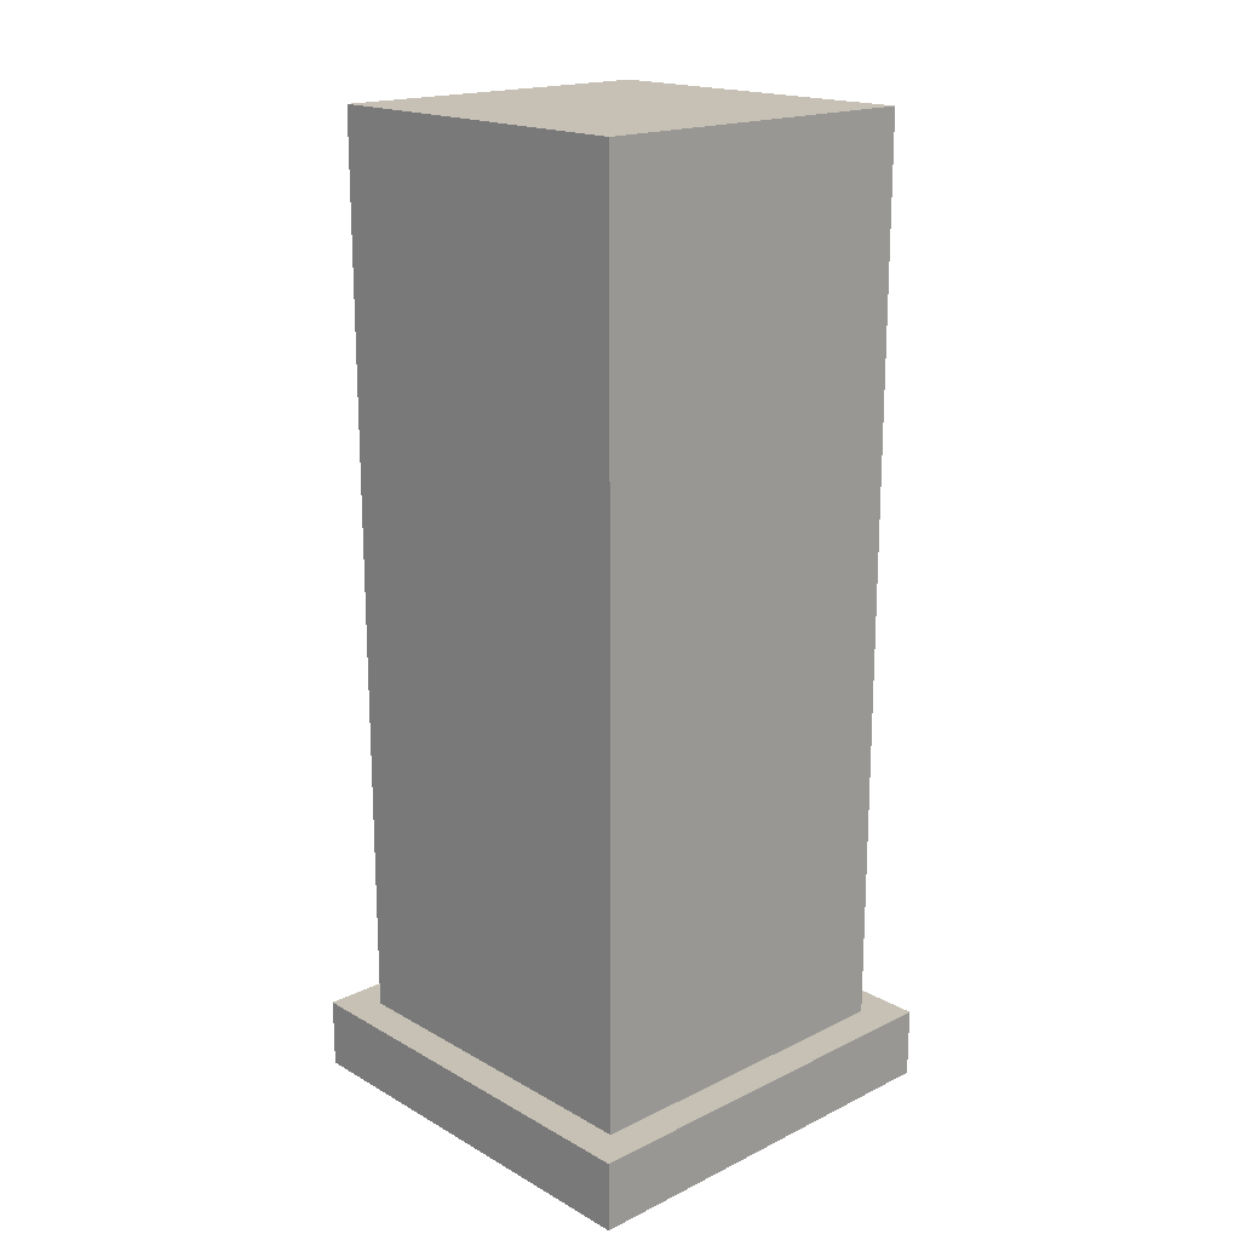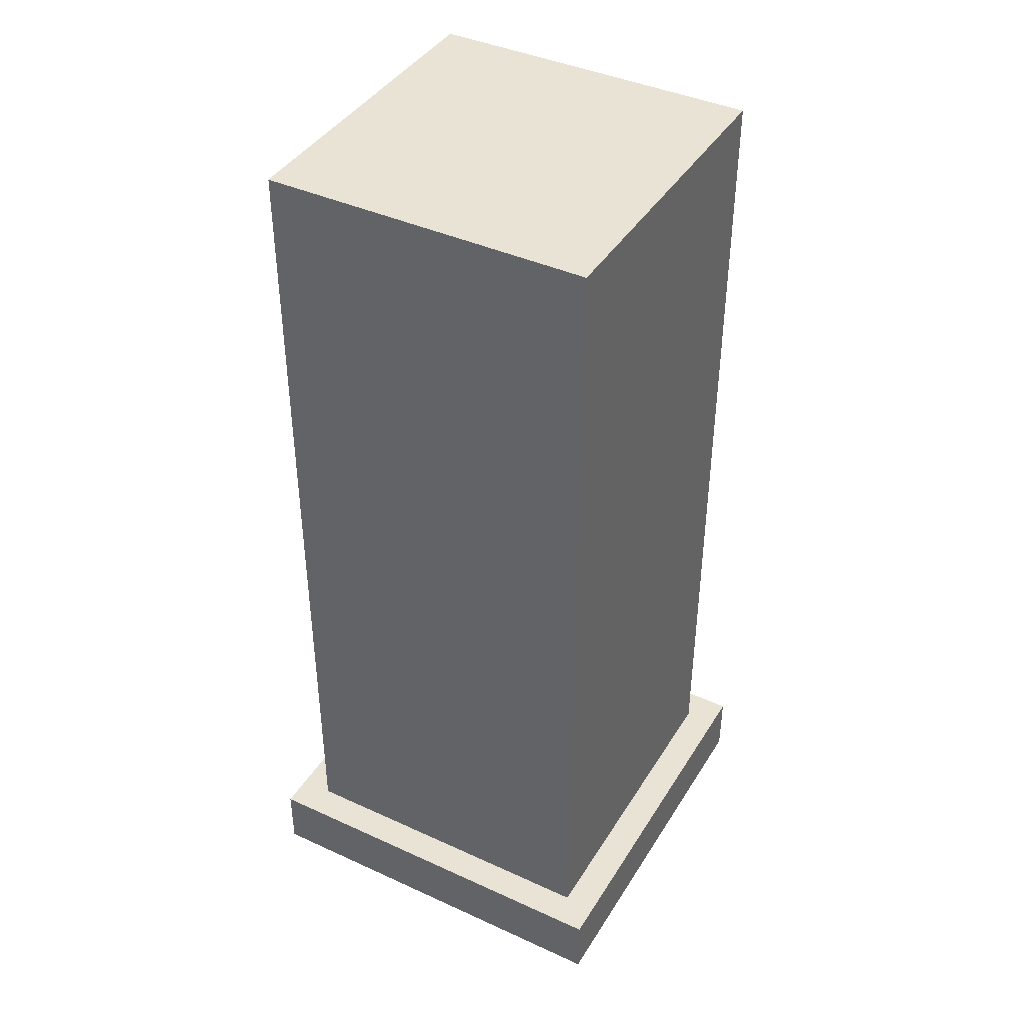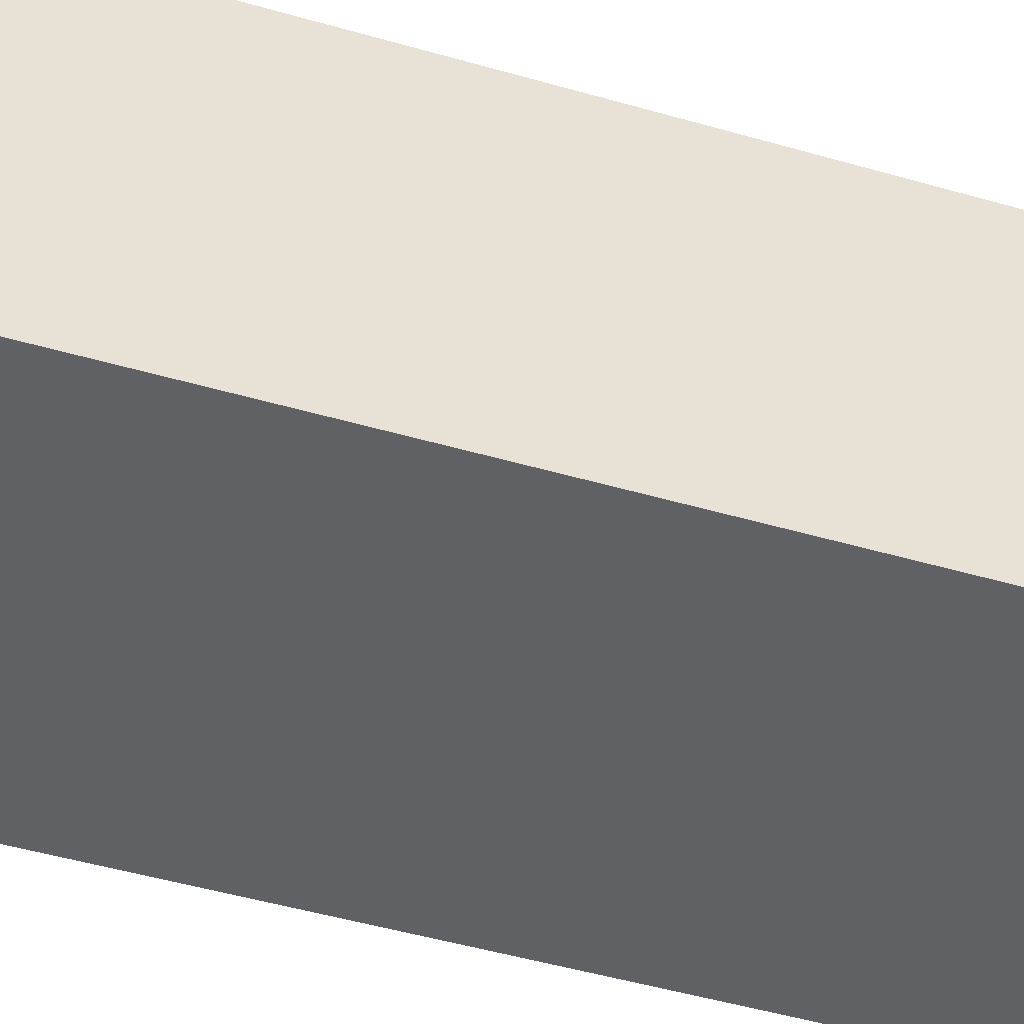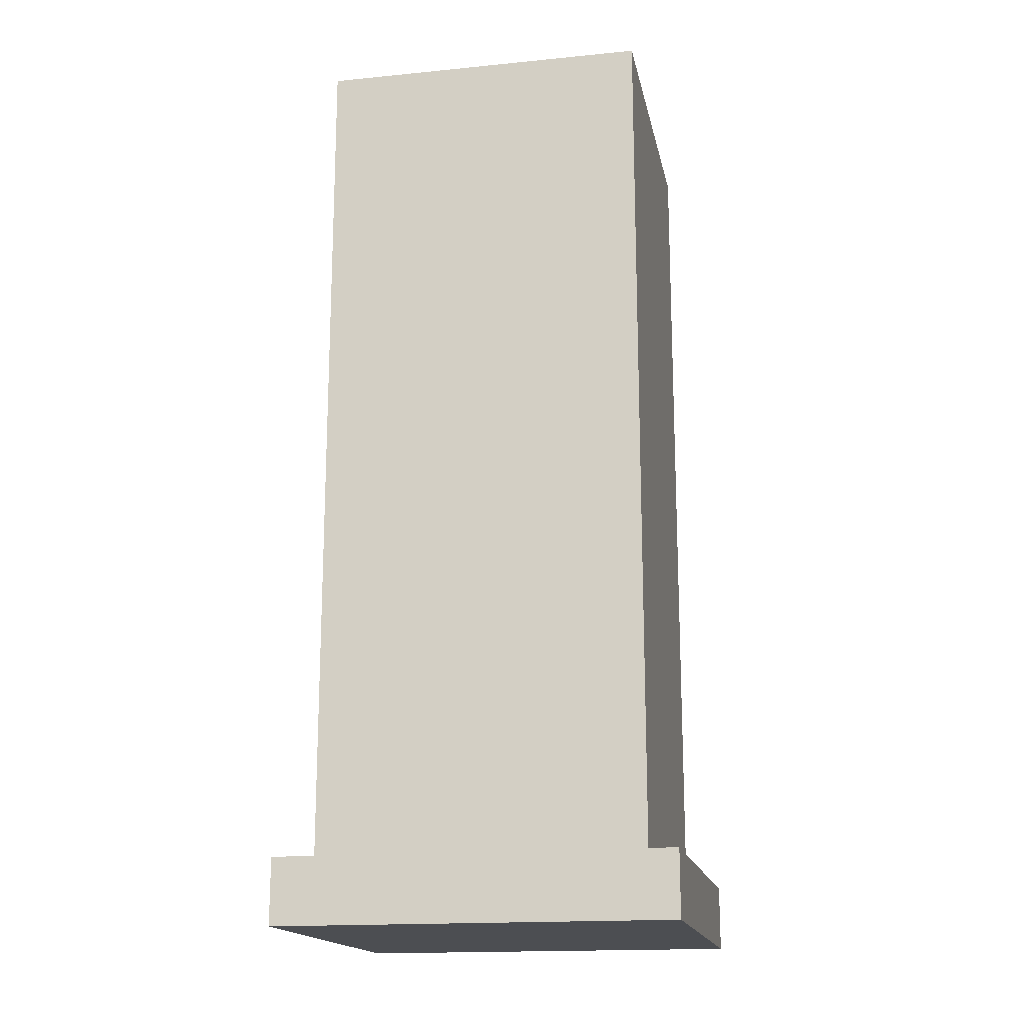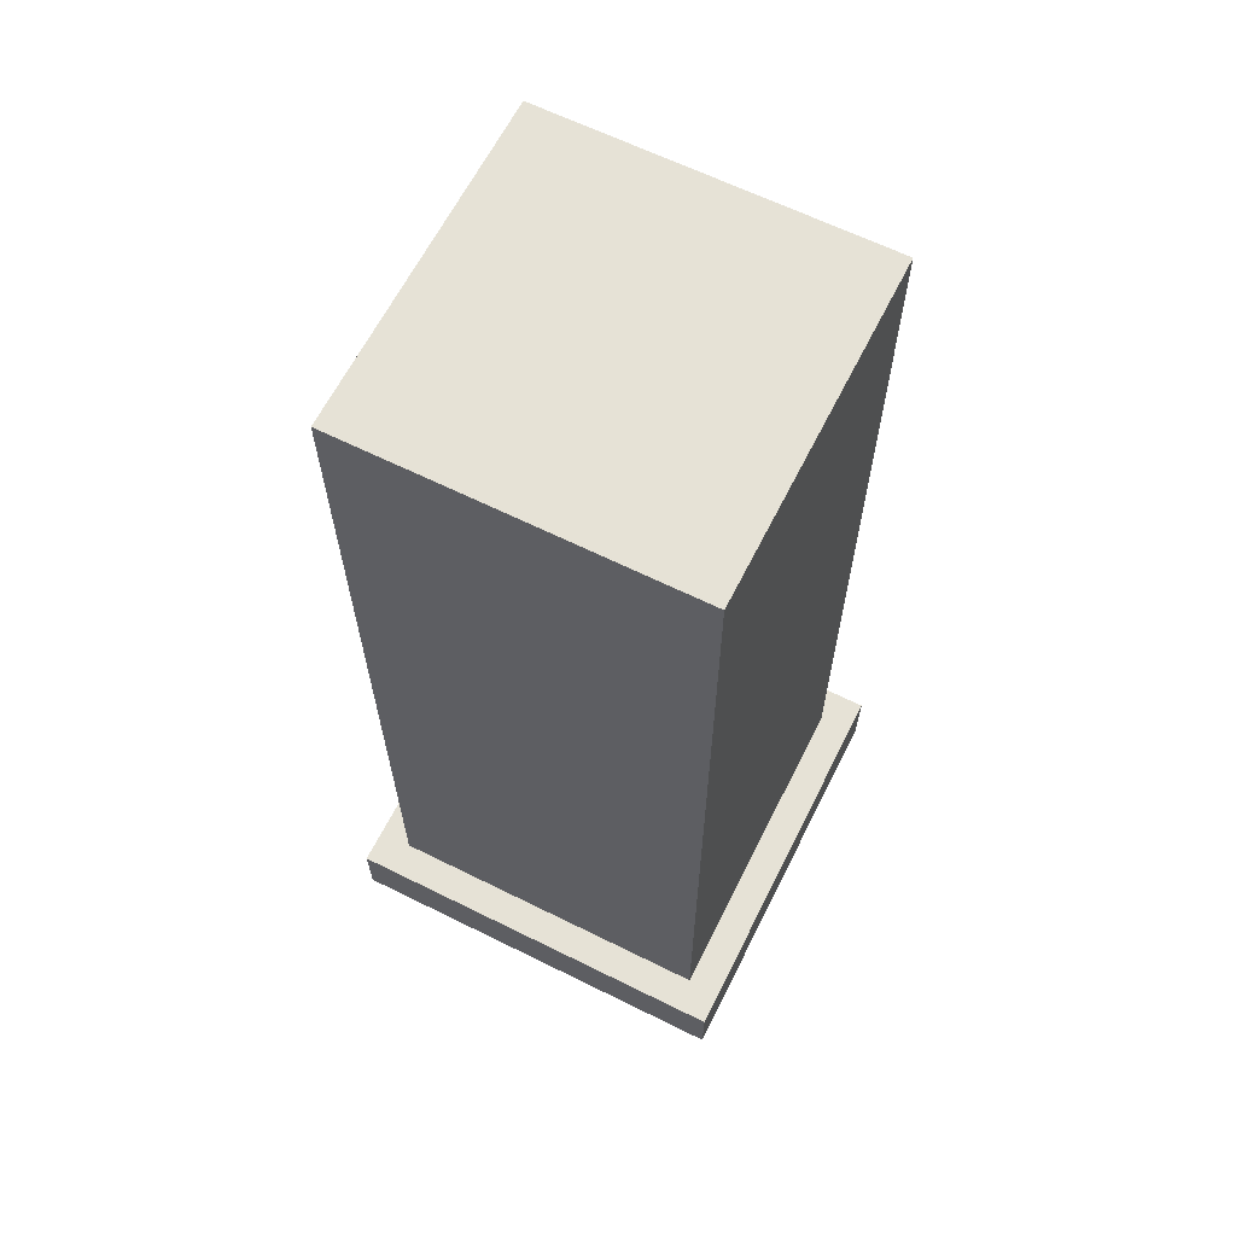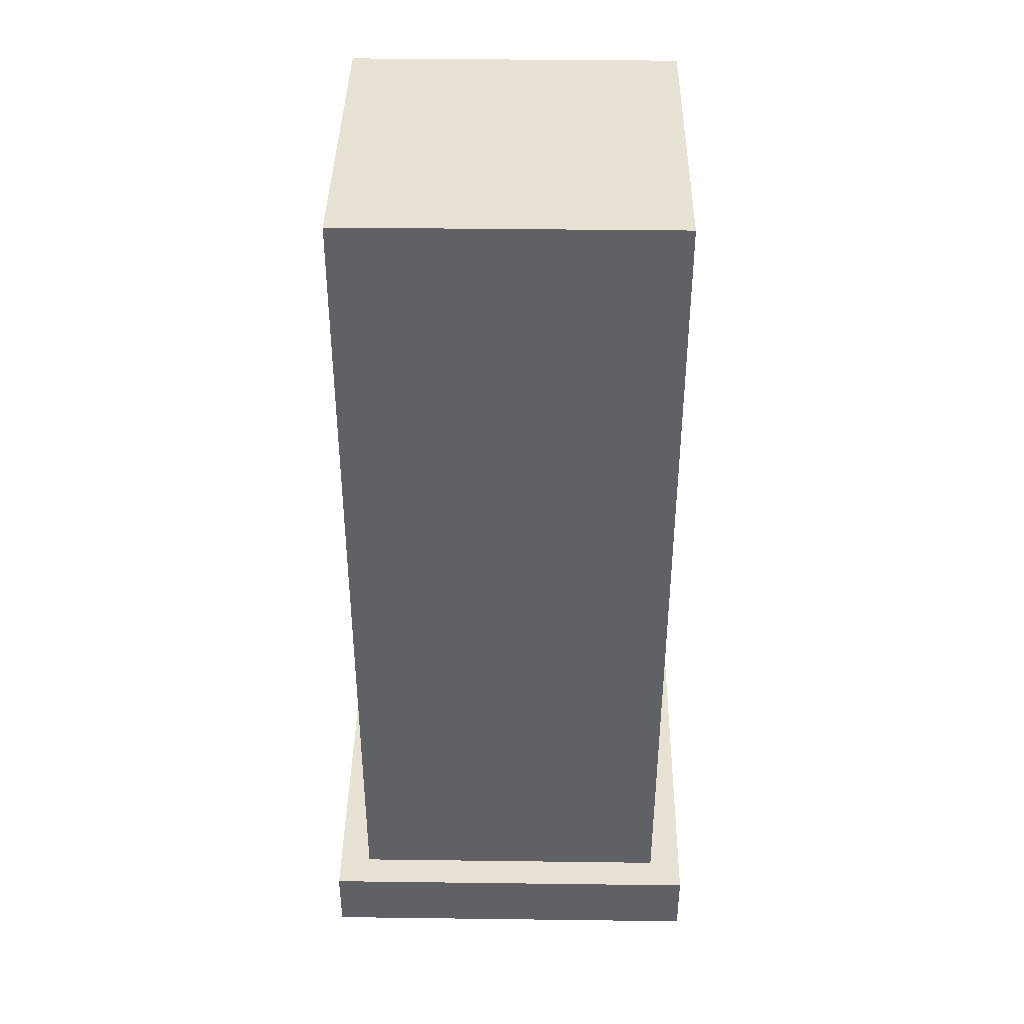
<metadata>
{"format":"obj","ext":"obj","renderer":"f3d","projection":"perspective","resolution":1024,"background":"white","views":[{"elev":18.5,"azim":-133.0,"up":"+Z"},{"elev":41.1,"azim":119.1,"up":"+Z"},{"elev":-49.4,"azim":-107.7,"up":"+Y"},{"elev":-16.9,"azim":-78.7,"up":"+Z"},{"elev":63.8,"azim":116.6,"up":"+Z"},{"elev":39.7,"azim":-179.1,"up":"+Z"}]}
</metadata>
<code>
g
v -0.025 0.025 0.07
v -0.025 -0.025 0.07
v 0.025 0.025 0.07
v 0.025 -0.025 0.07
v 0.025 0.025 -0.03
v 0.025 -0.025 -0.03
v -0.025 0.025 -0.03
v -0.025 -0.025 -0.03
v -0.025 0.025 -0.03
v -0.025 -0.025 -0.03
v 0.025 0.025 -0.03
v 0.025 -0.025 -0.03
v 0.025 0.025 -0.06
v 0.025 -0.025 -0.06
v -0.025 0.025 -0.06
v -0.025 -0.025 -0.06
v -0.03 0.03 -0.06
v -0.03 -0.03 -0.06
v 0.03 0.03 -0.06
v 0.03 -0.03 -0.06
v 0.03 0.03 -0.07
v 0.03 -0.03 -0.07
v -0.03 0.03 -0.07
v -0.03 -0.03 -0.07
g mat1
f 2 4 3 1
f 4 6 5 3
f 6 8 7 5
f 8 2 1 7
f 1 3 5 7
f 8 6 4 2
f 10 12 11 9
f 12 14 13 11
f 14 16 15 13
f 16 10 9 15
f 9 11 13 15
f 16 14 12 10
f 18 20 19 17
f 20 22 21 19
f 22 24 23 21
f 24 18 17 23
f 17 19 21 23
f 24 22 20 18

</code>
